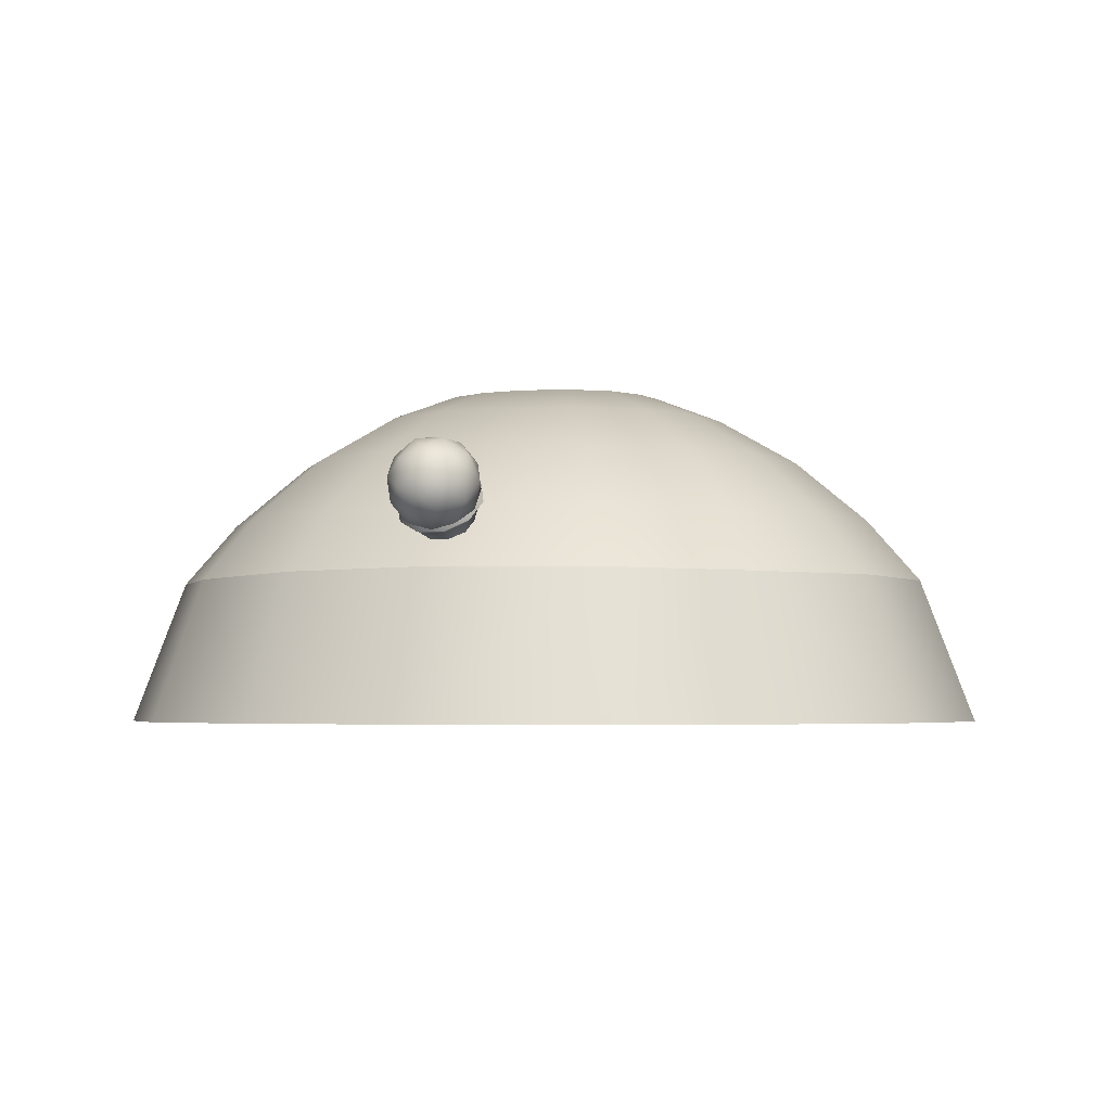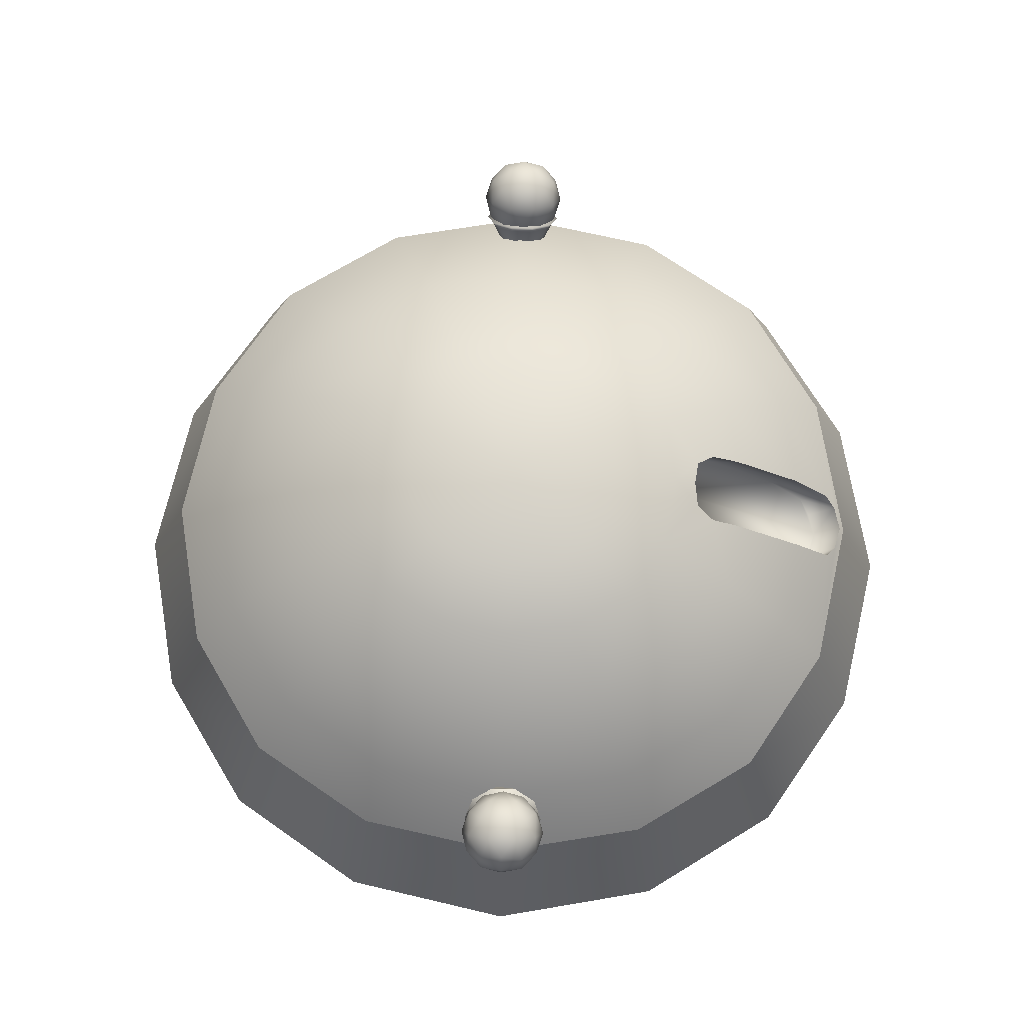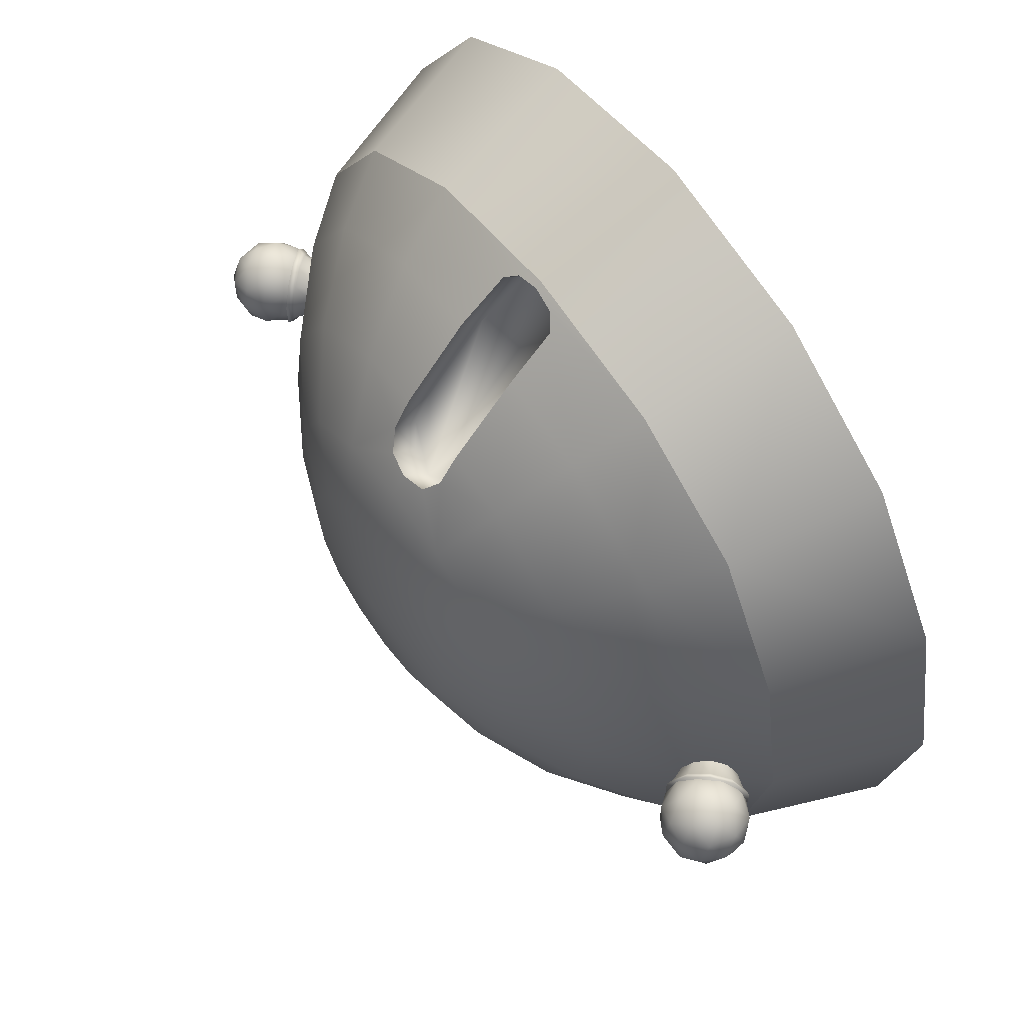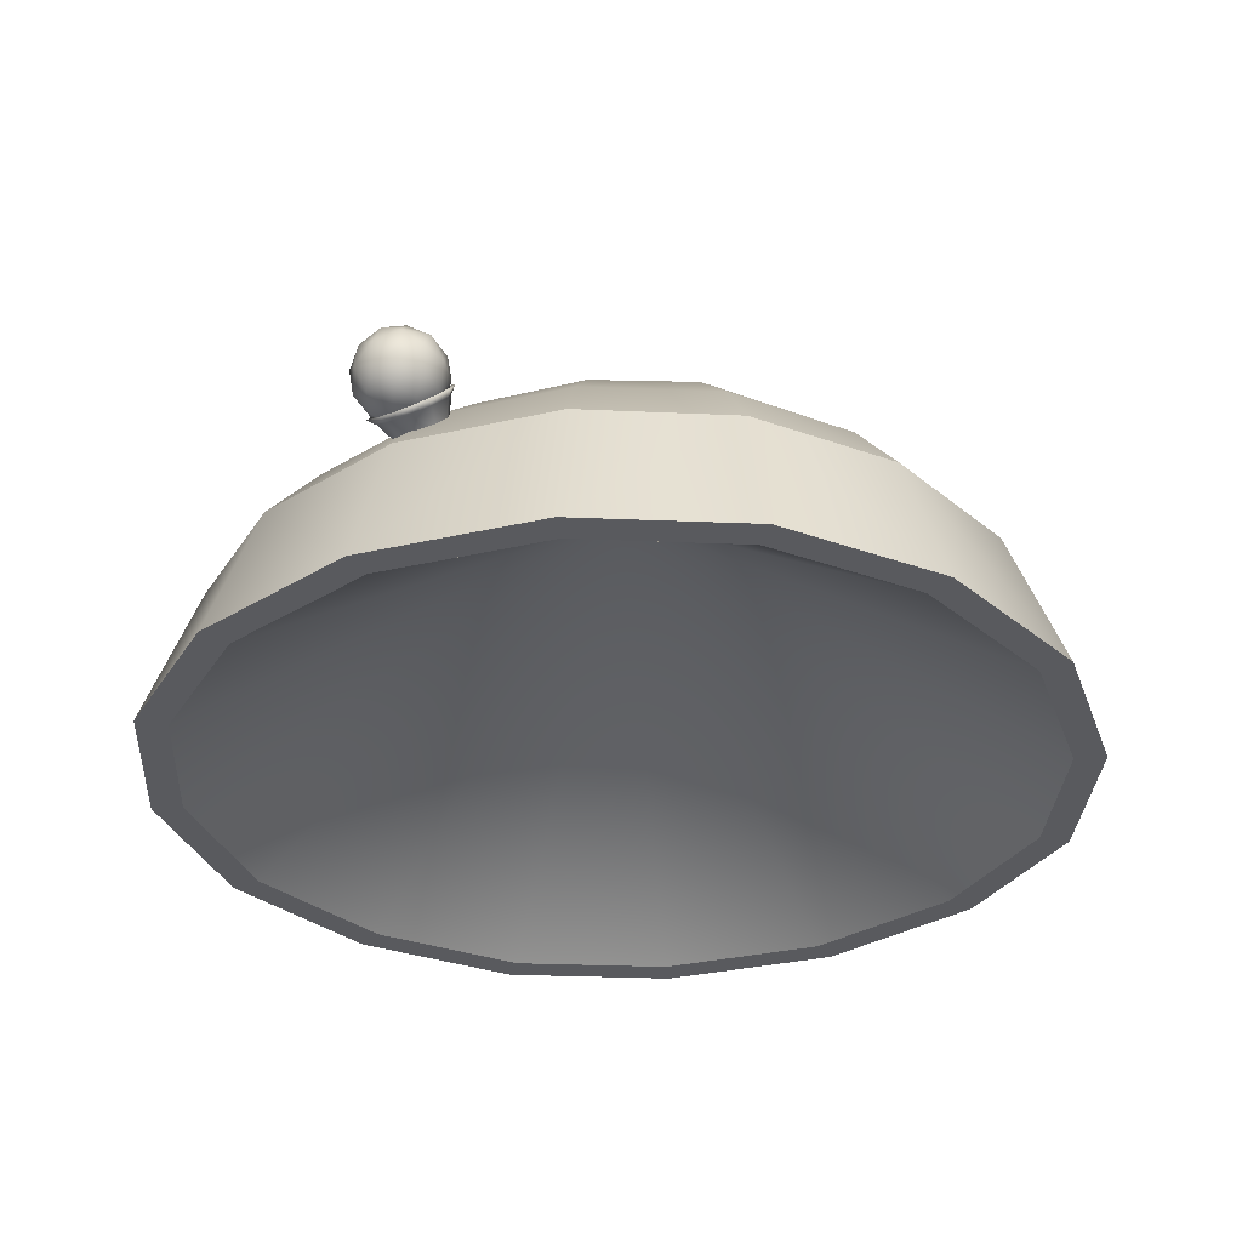
<metadata>
{"format":"obj","ext":"obj","renderer":"f3d","projection":"perspective","resolution":1024,"background":"white","views":[{"elev":-3.5,"azim":106.8,"up":"+Y"},{"elev":72.2,"azim":-88.2,"up":"+Y"},{"elev":61.1,"azim":-125.5,"up":"+Z"},{"elev":-31.6,"azim":119.7,"up":"+Y"}]}
</metadata>
<code>
o DIOE_Dalek_Head
v 0.2195 0.7632 0.014
v 0.2023 0.7815 0.02217
v 0.1916 0.7929 0.000767
v 0.2023 0.7815 -0.02064
v 0.2195 0.7632 -0.01246
v 0.2282 0.7869 0.02217
v 0.2109 0.8052 0.014
v 0.2109 0.8052 -0.01246
v 0.2282 0.7869 -0.02064
v 0.2388 0.7756 0.000767
v 0.2335 0.8015 0.000767
v 0.1968 0.7725 0.01335
v 0.207 0.7617 0.008542
v 0.2101 0.7703 0.02112
v 0.2203 0.7596 0.000767
v 0.207 0.7617 -0.007008
v 0.1906 0.7791 0.000767
v 0.1937 0.7877 0.01335
v 0.1968 0.7725 -0.01181
v 0.1937 0.7877 -0.01181
v 0.2101 0.7703 -0.01959
v 0.2316 0.7668 0.008542
v 0.2316 0.7668 -0.007008
v 0.2152 0.7842 0.02593
v 0.2254 0.7735 0.02112
v 0.1988 0.8016 0.008542
v 0.2051 0.795 0.02112
v 0.2051 0.795 -0.01959
v 0.1988 0.8016 -0.007008
v 0.2254 0.7735 -0.01959
v 0.2152 0.7842 -0.02439
v 0.2367 0.7807 0.01335
v 0.2203 0.7981 0.02112
v 0.2101 0.8089 0.000767
v 0.2203 0.7981 -0.01959
v 0.2367 0.7807 -0.01181
v 0.2336 0.7959 0.01335
v 0.2399 0.7893 0.000767
v 0.2234 0.8067 0.008542
v 0.2234 0.8067 -0.007008
v 0.2336 0.7959 -0.01181
v 0.2206 0.7584 0.008068
v 0.2206 0.7584 -0.006534
v 0.2052 0.7748 0.02439
v 0.2147 0.7647 0.01988
v 0.1898 0.7911 0.008068
v 0.1957 0.7849 0.01988
v 0.1957 0.7849 -0.01835
v 0.1898 0.7911 -0.006534
v 0.2147 0.7647 -0.01835
v 0.2052 0.7748 -0.02286
v 0.2154 0.7584 0.006916
v 0.2154 0.7584 -0.005382
v 0.2025 0.7722 0.02067
v 0.2105 0.7637 0.01687
v 0.1895 0.7859 0.006916
v 0.1944 0.7807 0.01687
v 0.1944 0.7807 -0.01533
v 0.1895 0.7859 -0.005382
v 0.2105 0.7637 -0.01533
v 0.2025 0.7722 -0.01913
v 0.2046 0.7548 0.005366
v 0.2046 0.7548 -0.003833
v 0.1949 0.7651 0.01565
v 0.2009 0.7587 0.01281
v 0.1852 0.7754 0.005366
v 0.1889 0.7714 0.01281
v 0.1889 0.7714 -0.01128
v 0.1852 0.7754 -0.003833
v 0.2009 0.7587 -0.01128
v 0.1949 0.7651 -0.01412
v -0.2195 0.7632 0.014
v -0.2023 0.7815 0.02217
v -0.1916 0.7929 0.000767
v -0.2023 0.7815 -0.02064
v -0.2195 0.7632 -0.01246
v -0.2282 0.7869 0.02217
v -0.2109 0.8052 0.014
v -0.2109 0.8052 -0.01246
v -0.2282 0.7869 -0.02064
v -0.2388 0.7756 0.000767
v -0.2335 0.8015 0.000767
v -0.1968 0.7725 0.01335
v -0.207 0.7617 0.008542
v -0.2101 0.7703 0.02112
v -0.2203 0.7596 0.000767
v -0.207 0.7617 -0.007008
v -0.1906 0.7791 0.000767
v -0.1937 0.7877 0.01335
v -0.1968 0.7725 -0.01181
v -0.1937 0.7877 -0.01181
v -0.2101 0.7703 -0.01959
v -0.2316 0.7668 0.008542
v -0.2316 0.7668 -0.007008
v -0.2152 0.7842 0.02593
v -0.2254 0.7735 0.02112
v -0.1988 0.8016 0.008542
v -0.2051 0.795 0.02112
v -0.2051 0.795 -0.01959
v -0.1988 0.8016 -0.007008
v -0.2254 0.7735 -0.01959
v -0.2152 0.7842 -0.02439
v -0.2367 0.7807 0.01335
v -0.2203 0.7981 0.02112
v -0.2101 0.8089 0.000767
v -0.2203 0.7981 -0.01959
v -0.2367 0.7807 -0.01181
v -0.2336 0.7959 0.01335
v -0.2399 0.7893 0.000767
v -0.2234 0.8067 0.008542
v -0.2234 0.8067 -0.007008
v -0.2336 0.7959 -0.01181
v -0.2206 0.7584 0.008068
v -0.2206 0.7584 -0.006534
v -0.2052 0.7748 0.02439
v -0.2147 0.7647 0.01988
v -0.1898 0.7911 0.008068
v -0.1957 0.7849 0.01988
v -0.1957 0.7849 -0.01835
v -0.1898 0.7911 -0.006534
v -0.2147 0.7647 -0.01835
v -0.2052 0.7748 -0.02286
v -0.2154 0.7584 0.006916
v -0.2154 0.7584 -0.005382
v -0.2025 0.7722 0.02067
v -0.2105 0.7637 0.01687
v -0.1895 0.7859 0.006916
v -0.1944 0.7807 0.01687
v -0.1944 0.7807 -0.01533
v -0.1895 0.7859 -0.005382
v -0.2105 0.7637 -0.01533
v -0.2025 0.7722 -0.01913
v -0.2046 0.7548 0.005366
v -0.2046 0.7548 -0.003833
v -0.1949 0.7651 0.01565
v -0.2009 0.7587 0.01281
v -0.1852 0.7754 0.005366
v -0.1889 0.7714 0.01281
v -0.1889 0.7714 -0.01128
v -0.1852 0.7754 -0.003833
v -0.2009 0.7587 -0.01128
v -0.1949 0.7651 -0.01412
v 0.1582 0.7391 -0.1582
v 0.1582 0.7391 0.1582
v 0.08689 0.7401 0.2036
v 0 0.7407 0.2202
v 0.2036 0.7401 -0.08689
v 0.2202 0.7407 -0
v 0.2036 0.7401 0.08689
v 0 0.7407 -0.2202
v 0.08689 0.7401 -0.2036
v 0.1376 0.774 -0.1376
v 0.1376 0.774 0.1376
v 0.07524 0.7749 0.1763
v 0 0.8143 0.09964
v 0.1763 0.7749 -0.07524
v 0.1901 0.7755 -0
v 0.1763 0.7749 0.07524
v 0 0.7755 -0.1901
v 0.07524 0.7749 -0.1763
v 0.1079 0.81 -0.1079
v 0.1079 0.81 0.1079
v 0.05871 0.8104 0.1376
v 0.02562 0.7951 0.1283
v 0.1376 0.8104 -0.05871
v 0.1479 0.8107 -0
v 0.1376 0.8104 0.05871
v 0 0.8107 -0.1479
v 0.05871 0.8104 -0.1376
v 0.07502 0.8369 -0.07502
v 0.07502 0.8369 0.07502
v 0.04071 0.8369 0.09538
v 0 0.837 0.1024
v 0.09538 0.8369 -0.04071
v 0.1024 0.837 -0
v 0.09538 0.8369 0.04071
v 0 0.837 -0.1024
v 0.04071 0.8369 -0.09538
v 0.0472 0.8516 -0.0472
v 0.0472 0.8516 0.0472
v 0.02561 0.8516 0.06001
v 0 0.8516 0.0644
v 0.06001 0.8516 -0.02561
v 0.0644 0.8516 -0
v 0.06001 0.8516 0.02561
v 0 0.8516 -0.0644
v 0.02561 0.8516 -0.06001
v 0 0.8587 -0
v 0.1665 0.6594 0.1665
v 0.2152 0.6594 0.09184
v 0 0.8254 -0
v 0.0214 0.8106 0.1434
v 0 0.8298 0.1147
v 0.02167 0.7753 0.1854
v 0 0.744 0.2174
v 0.02057 0.7499 0.2078
v 0.01368 0.7451 0.2138
v 0.01383 0.8271 0.1167
v 0.02094 0.8204 0.1267
v 0.02565 0.7597 0.1703
v 0 0.7285 0.2023
v 0.02295 0.7344 0.1927
v 0.01368 0.7296 0.1987
v 0.01629 0.8116 0.1016
v 0.02487 0.8049 0.1116
v -0.1788 0.6594 0.1788
v -0.09863 0.6594 0.2311
v -0.2311 0.6594 0.09863
v -0.1582 0.7391 -0.1582
v -0.1582 0.7391 0.1582
v -0.08689 0.7401 0.2036
v -0.2036 0.7401 -0.08689
v -0.2202 0.7407 -0
v -0.2036 0.7401 0.08689
v -0.08689 0.7401 -0.2036
v -0.1376 0.774 -0.1376
v -0.1376 0.774 0.1376
v -0.07524 0.7749 0.1763
v -0.1763 0.7749 -0.07524
v -0.1901 0.7755 -0
v -0.1763 0.7749 0.07524
v -0.07524 0.7749 -0.1763
v -0.1079 0.81 -0.1079
v -0.1079 0.81 0.1079
v -0.05871 0.8104 0.1376
v -0.02562 0.7951 0.1283
v -0.1376 0.8104 -0.05871
v -0.1479 0.8107 -0
v -0.1376 0.8104 0.05871
v -0.05871 0.8104 -0.1376
v -0.07502 0.8369 -0.07502
v -0.07502 0.8369 0.07502
v -0.04071 0.8369 0.09538
v -0.09538 0.8369 -0.04071
v -0.1024 0.837 -0
v -0.09538 0.8369 0.04071
v -0.04071 0.8369 -0.09538
v -0.0472 0.8516 -0.0472
v -0.0472 0.8516 0.0472
v -0.02561 0.8516 0.06001
v -0.06001 0.8516 -0.02561
v -0.0644 0.8516 -0
v -0.06001 0.8516 0.02561
v -0.02561 0.8516 -0.06001
v -0.1665 0.6594 0.1665
v -0.2152 0.6594 -0.09184
v -0.2337 0.6594 -0
v -0.2152 0.6594 0.09184
v -0.09184 0.6594 -0.2152
v -0.0214 0.8106 0.1434
v -0.02167 0.7753 0.1854
v -0.02057 0.7499 0.2078
v -0.01368 0.7451 0.2138
v -0.01383 0.8271 0.1167
v -0.02094 0.8204 0.1267
v -0.02565 0.7597 0.1703
v -0.02295 0.7344 0.1927
v -0.01368 0.7296 0.1987
v -0.01629 0.8116 0.1016
v -0.02487 0.8049 0.1116
v 0.1788 0.6594 -0.1788
v 0.1788 0.6594 0.1788
v 0.09863 0.6594 0.2311
v 0 0.6594 0.2509
v 0.2311 0.6594 -0.09863
v 0.2509 0.6594 -0
v 0.2311 0.6594 0.09863
v 0 0.6594 -0.2509
v 0.09863 0.6594 -0.2311
v 0.1665 0.6594 -0.1665
v 0.09184 0.6594 0.2152
v 0 0.6594 0.2337
v 0.2152 0.6594 -0.09184
v 0.2337 0.6594 -0
v 0 0.6594 -0.2337
v 0.09184 0.6594 -0.2152
v -0.1788 0.6594 -0.1788
v -0.2311 0.6594 -0.09863
v -0.2509 0.6594 -0
v -0.09863 0.6594 -0.2311
v -0.1665 0.6594 -0.1665
v -0.09184 0.6594 0.2152
f 1 13 15
f 1 15 22
f 2 14 24
f 3 18 26
f 4 20 28
f 5 21 30
f 1 22 25
f 2 24 27
f 3 26 29
f 4 28 31
f 5 30 23
f 6 32 37
f 7 33 39
f 8 34 40
f 9 35 41
f 10 36 38
f 38 41 11
f 38 36 41
f 36 9 41
f 41 40 11
f 41 35 40
f 35 8 40
f 40 39 11
f 40 34 39
f 34 7 39
f 39 37 11
f 39 33 37
f 33 6 37
f 37 38 11
f 37 32 38
f 32 10 38
f 23 36 10
f 23 30 36
f 30 9 36
f 31 35 9
f 31 28 35
f 28 8 35
f 29 34 8
f 29 26 34
f 26 7 34
f 27 33 7
f 27 24 33
f 24 6 33
f 25 32 6
f 25 22 32
f 22 10 32
f 30 31 9
f 30 21 31
f 21 4 31
f 28 29 8
f 28 20 29
f 20 3 29
f 26 27 7
f 26 18 27
f 18 2 27
f 24 25 6
f 24 14 25
f 14 1 25
f 22 23 10
f 22 15 23
f 15 5 23
f 16 21 5
f 16 19 21
f 19 4 21
f 19 20 4
f 19 17 20
f 17 3 20
f 17 18 3
f 17 12 18
f 12 2 18
f 15 16 5
f 15 13 16
f 12 14 2
f 12 13 14
f 13 1 14
f 46 49 59
f 43 42 52
f 48 58 59
f 44 47 57
f 43 53 60
f 47 46 56
f 42 45 55
f 51 61 58
f 45 44 54
f 50 60 61
f 53 52 62
f 58 68 69
f 54 57 67
f 53 63 70
f 57 56 66
f 52 55 65
f 61 71 68
f 55 54 64
f 60 70 71
f 56 59 69
f 51 44 50
f 72 86 84
f 72 93 86
f 73 95 85
f 74 97 89
f 75 99 91
f 76 101 92
f 72 96 93
f 73 98 95
f 74 100 97
f 75 102 99
f 76 94 101
f 77 108 103
f 78 110 104
f 79 111 105
f 80 112 106
f 81 109 107
f 109 82 112
f 109 112 107
f 107 112 80
f 112 82 111
f 112 111 106
f 106 111 79
f 111 82 110
f 111 110 105
f 105 110 78
f 110 82 108
f 110 108 104
f 104 108 77
f 108 82 109
f 108 109 103
f 103 109 81
f 94 81 107
f 94 107 101
f 101 107 80
f 102 80 106
f 102 106 99
f 99 106 79
f 100 79 105
f 100 105 97
f 97 105 78
f 98 78 104
f 98 104 95
f 95 104 77
f 96 77 103
f 96 103 93
f 93 103 81
f 101 80 102
f 101 102 92
f 92 102 75
f 99 79 100
f 99 100 91
f 91 100 74
f 97 78 98
f 97 98 89
f 89 98 73
f 95 77 96
f 95 96 85
f 85 96 72
f 93 81 94
f 93 94 86
f 86 94 76
f 87 76 92
f 87 92 90
f 90 92 75
f 90 75 91
f 90 91 88
f 88 91 74
f 88 74 89
f 88 89 83
f 83 89 73
f 86 76 87
f 86 87 84
f 83 73 85
f 83 85 84
f 84 85 72
f 130 120 117
f 123 113 114
f 119 120 130
f 128 118 115
f 114 121 131
f 127 117 118
f 126 116 113
f 122 119 129
f 125 115 116
f 121 122 132
f 133 123 124
f 129 130 140
f 138 128 125
f 124 131 141
f 137 127 128
f 136 126 123
f 132 129 139
f 135 125 126
f 131 132 142
f 140 130 127
f 116 121 113
f 265 143 147
f 266 147 148
f 266 149 267
f 268 151 269
f 267 144 262
f 263 144 145
f 269 143 261
f 264 145 146
f 147 152 156
f 148 156 157
f 148 158 149
f 150 160 151
f 149 153 144
f 145 153 154
f 151 152 143
f 145 196 197
f 198 155 204
f 156 161 165
f 157 165 166
f 157 167 158
f 159 169 160
f 158 162 153
f 154 162 163
f 160 161 152
f 166 176 167
f 168 178 169
f 167 171 162
f 163 171 172
f 169 170 161
f 199 164 192
f 165 170 174
f 166 174 175
f 174 179 183
f 175 183 184
f 175 185 176
f 177 187 178
f 176 180 171
f 172 180 181
f 178 179 170
f 173 181 182
f 180 185 188
f 185 184 188
f 184 183 188
f 183 179 188
f 179 187 188
f 187 186 188
f 182 181 188
f 181 180 188
f 189 271 191
f 271 272 191
f 275 276 191
f 276 270 191
f 270 273 191
f 273 274 191
f 274 190 191
f 190 189 191
f 197 202 203
f 194 163 192
f 196 200 202
f 199 163 172
f 194 164 200
f 199 204 205
f 197 201 195
f 164 205 155
f 278 209 277
f 279 212 278
f 214 279 208
f 215 268 280
f 210 208 206
f 207 210 206
f 209 280 277
f 264 211 207
f 212 216 209
f 213 219 212
f 221 213 214
f 222 150 215
f 217 214 210
f 211 217 210
f 216 215 209
f 211 253 252
f 254 155 193
f 219 223 216
f 220 227 219
f 229 220 221
f 230 159 222
f 224 221 217
f 218 224 217
f 223 222 216
f 236 228 229
f 237 168 230
f 232 229 224
f 225 232 224
f 231 230 223
f 226 255 250
f 227 231 223
f 228 234 227
f 234 238 231
f 235 241 234
f 243 235 236
f 244 177 237
f 239 236 232
f 233 239 232
f 238 237 231
f 173 240 233
f 239 188 243
f 243 188 242
f 242 188 241
f 241 188 238
f 238 188 244
f 244 188 186
f 182 188 240
f 240 188 239
f 245 191 282
f 282 191 272
f 275 191 249
f 249 191 281
f 281 191 246
f 246 191 247
f 247 191 248
f 248 191 245
f 253 257 252
f 225 251 250
f 252 256 251
f 225 250 255
f 251 226 250
f 255 259 254
f 201 253 195
f 257 258 201
f 46 59 56
f 43 52 53
f 48 59 49
f 44 57 54
f 43 60 50
f 47 56 57
f 42 55 52
f 51 58 48
f 45 54 55
f 50 61 51
f 53 62 63
f 58 69 59
f 54 67 64
f 53 70 60
f 57 66 67
f 52 65 62
f 61 68 58
f 55 64 65
f 60 71 61
f 56 69 66
f 50 42 43
f 42 50 45
f 45 50 44
f 44 48 47
f 47 48 46
f 46 48 49
f 48 44 51
f 130 117 127
f 123 114 124
f 119 130 129
f 128 115 125
f 114 131 124
f 127 118 128
f 126 113 123
f 122 129 132
f 125 116 126
f 121 132 131
f 133 124 134
f 129 140 139
f 138 125 135
f 124 141 134
f 137 128 138
f 136 123 133
f 132 139 142
f 135 126 136
f 131 142 141
f 140 127 137
f 113 121 114
f 121 115 122
f 122 115 119
f 119 117 120
f 117 119 118
f 118 119 115
f 115 121 116
f 265 261 143
f 266 265 147
f 266 148 149
f 268 150 151
f 267 149 144
f 263 262 144
f 269 151 143
f 264 263 145
f 147 143 152
f 148 147 156
f 148 157 158
f 150 159 160
f 149 158 153
f 145 144 153
f 151 160 152
f 195 146 197
f 146 145 197
f 145 154 196
f 154 194 196
f 198 193 155
f 156 152 161
f 157 156 165
f 157 166 167
f 159 168 169
f 158 167 162
f 154 153 162
f 160 169 161
f 166 175 176
f 168 177 178
f 167 176 171
f 163 162 171
f 169 178 170
f 199 205 164
f 165 161 170
f 166 165 174
f 174 170 179
f 175 174 183
f 175 184 185
f 177 186 187
f 176 185 180
f 172 171 180
f 178 187 179
f 173 172 181
f 197 196 202
f 194 154 163
f 196 194 200
f 173 193 198
f 199 192 163
f 172 173 198
f 198 199 172
f 194 192 164
f 199 198 204
f 197 203 201
f 204 155 205
f 155 201 200
f 164 155 200
f 201 203 202
f 202 200 201
f 278 212 209
f 279 213 212
f 214 213 279
f 215 150 268
f 210 214 208
f 207 211 210
f 209 215 280
f 264 146 211
f 212 219 216
f 213 220 219
f 221 220 213
f 222 159 150
f 217 221 214
f 211 218 217
f 216 222 215
f 211 146 253
f 146 195 253
f 251 218 252
f 218 211 252
f 254 259 155
f 219 227 223
f 220 228 227
f 229 228 220
f 230 168 159
f 224 229 221
f 218 225 224
f 223 230 222
f 236 235 228
f 237 177 168
f 232 236 229
f 225 233 232
f 231 237 230
f 226 260 255
f 227 234 231
f 228 235 234
f 234 241 238
f 235 242 241
f 243 242 235
f 244 186 177
f 239 243 236
f 233 240 239
f 238 244 237
f 173 182 240
f 253 258 257
f 225 218 251
f 252 257 256
f 254 193 173
f 173 233 254
f 233 225 255
f 254 233 255
f 251 256 226
f 255 260 259
f 201 258 253
f 201 155 256
f 155 259 260
f 226 155 260
f 226 256 155
f 256 257 201
f 264 271 263
f 265 270 261
f 266 273 265
f 266 190 274
f 268 276 275
f 267 189 190
f 263 189 262
f 269 270 276
f 282 264 207
f 281 278 277
f 246 279 278
f 279 248 208
f 268 249 280
f 208 245 206
f 245 207 206
f 280 281 277
f 264 272 271
f 265 273 270
f 266 274 273
f 266 267 190
f 268 269 276
f 267 262 189
f 263 271 189
f 269 261 270
f 282 272 264
f 281 246 278
f 246 247 279
f 279 247 248
f 268 275 249
f 208 248 245
f 245 282 207
f 280 249 281

</code>
